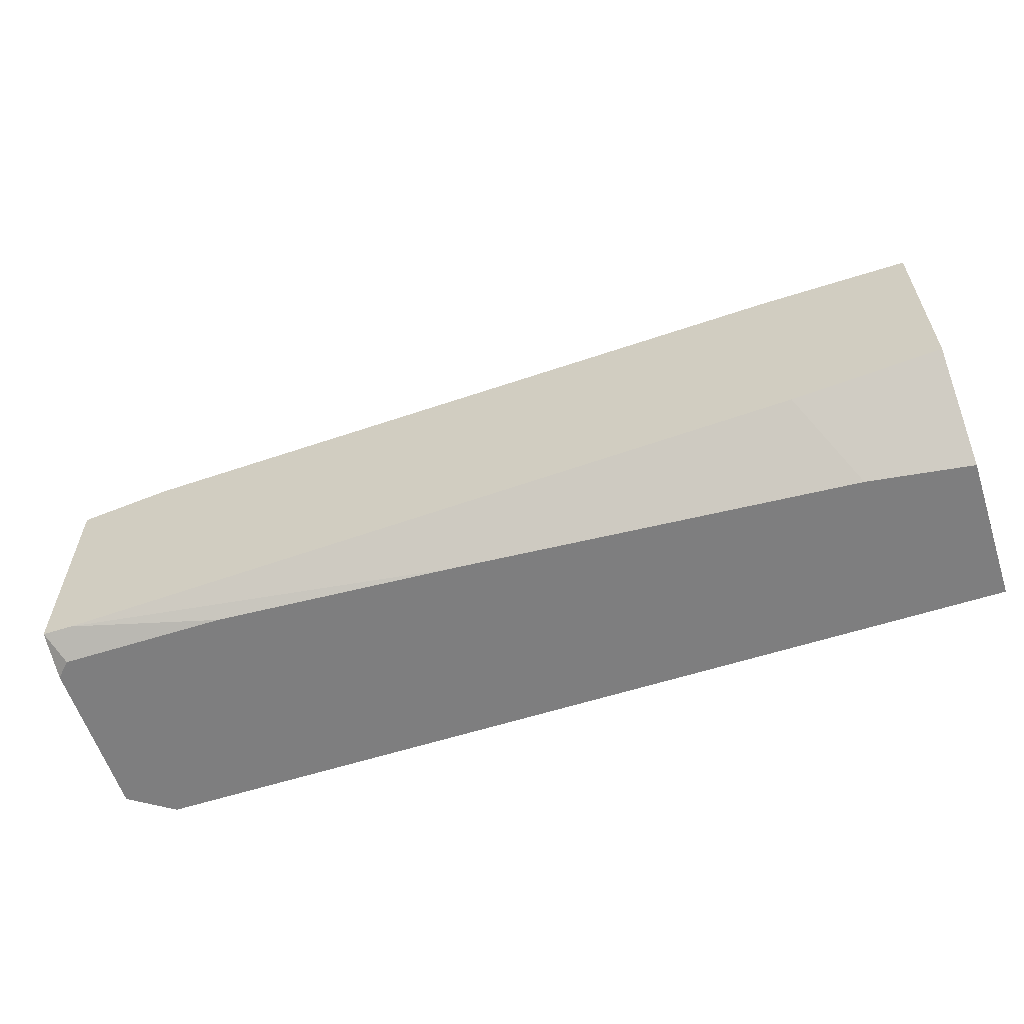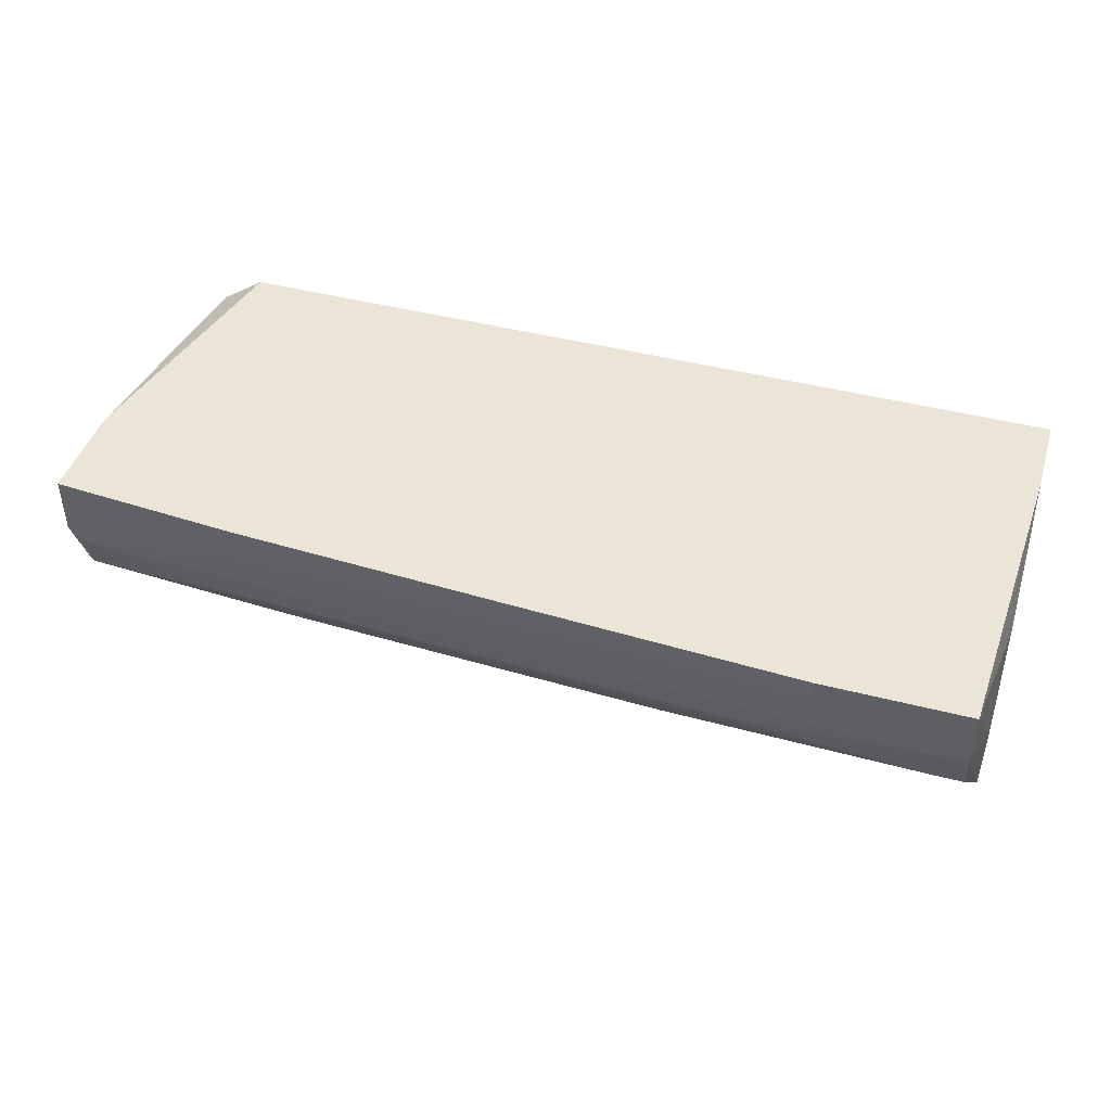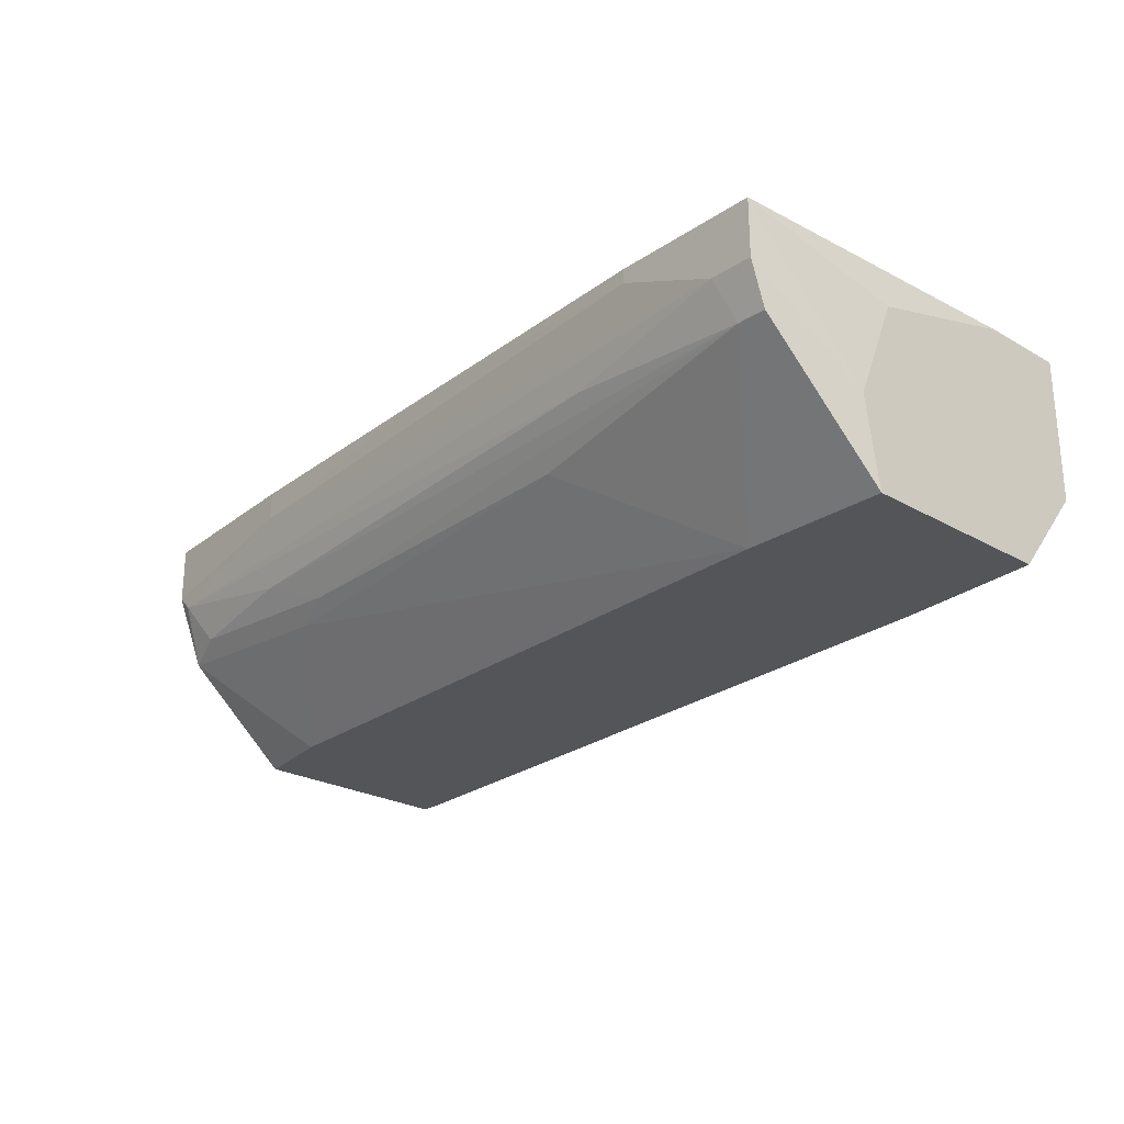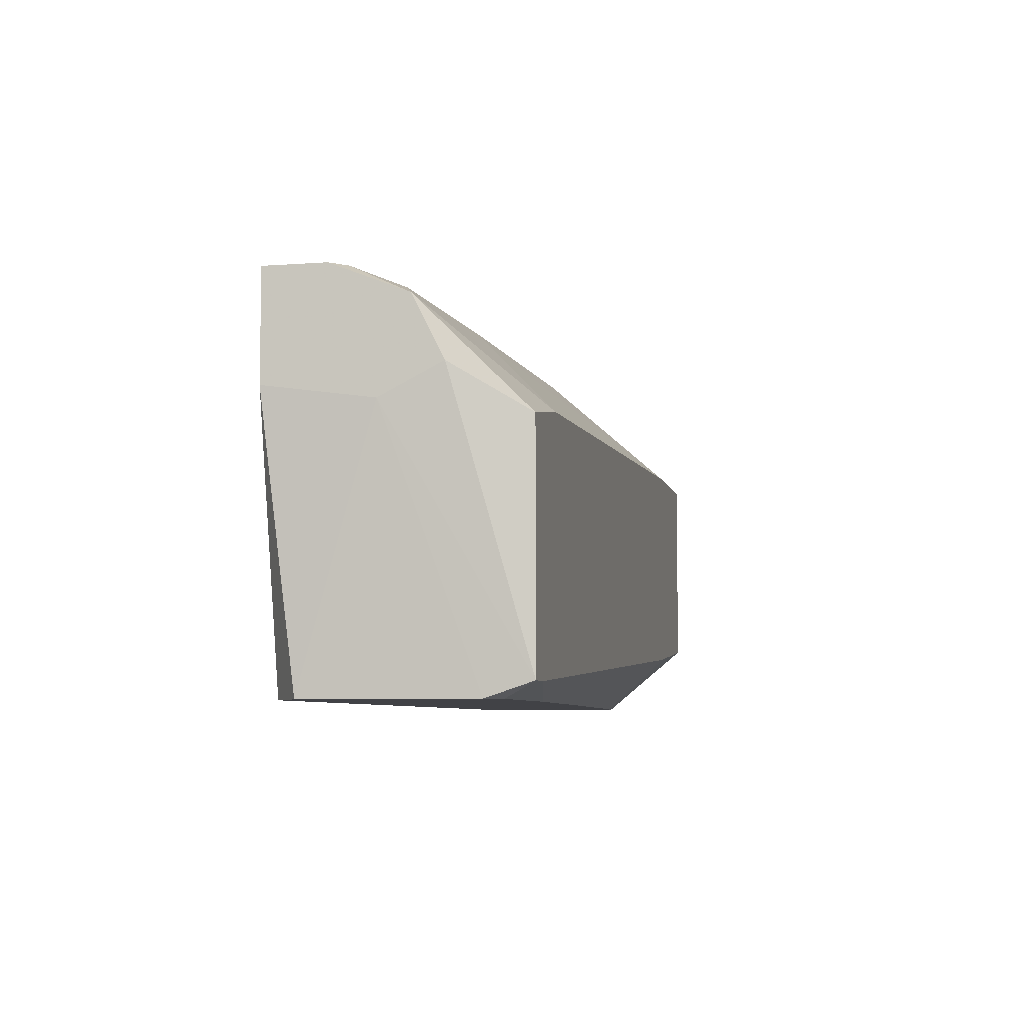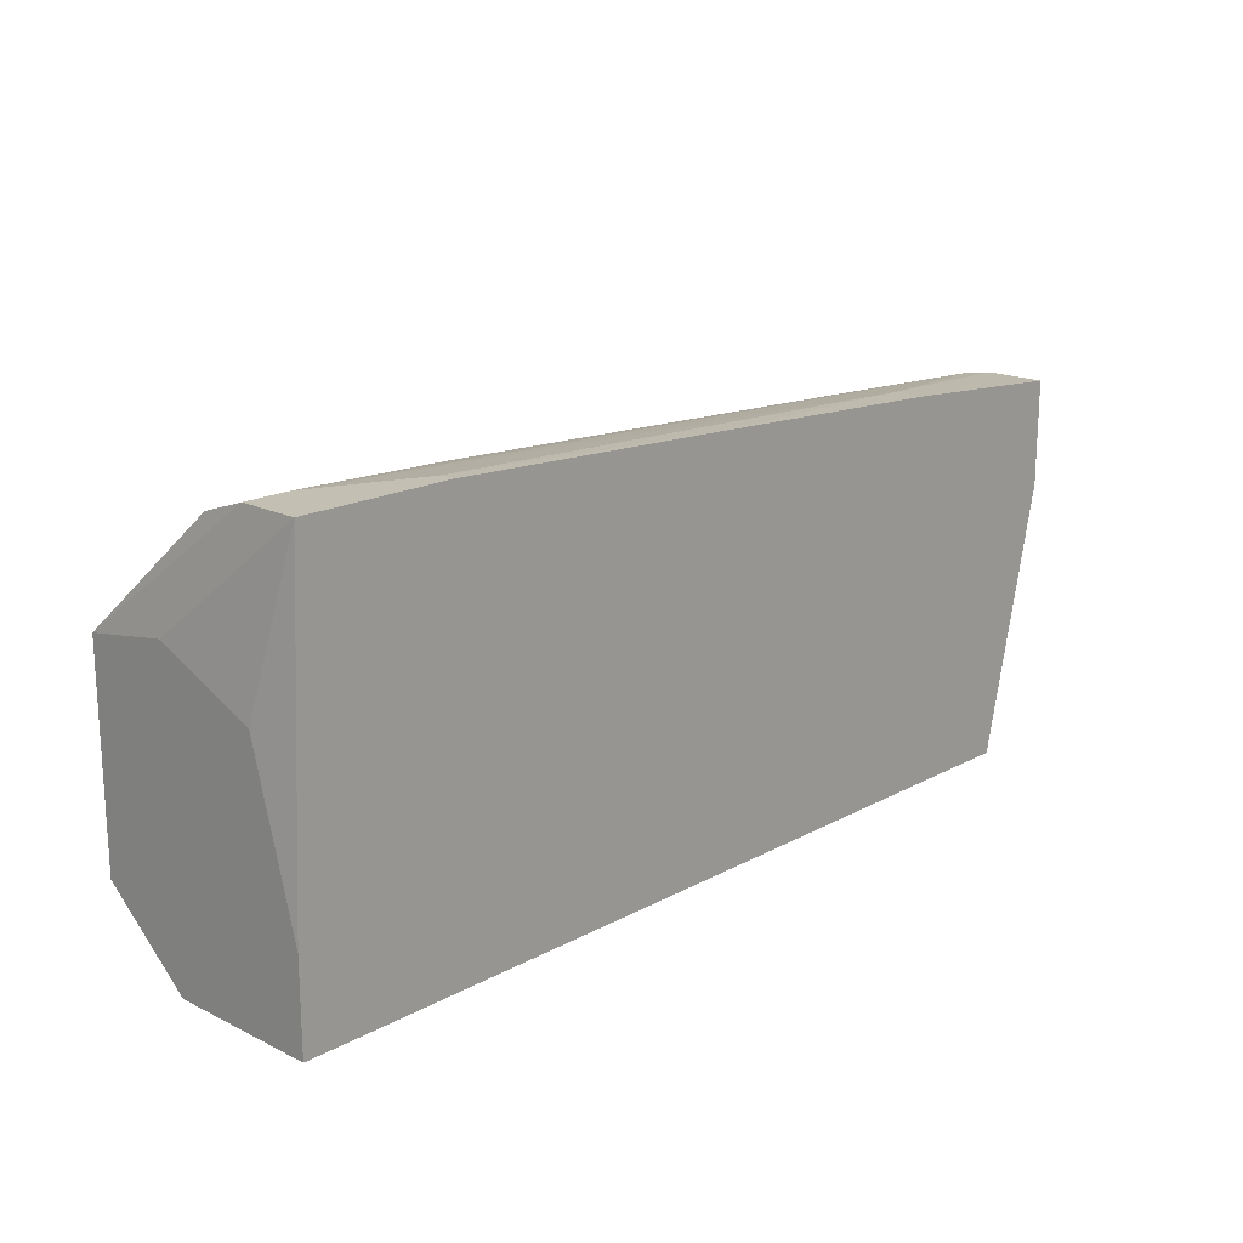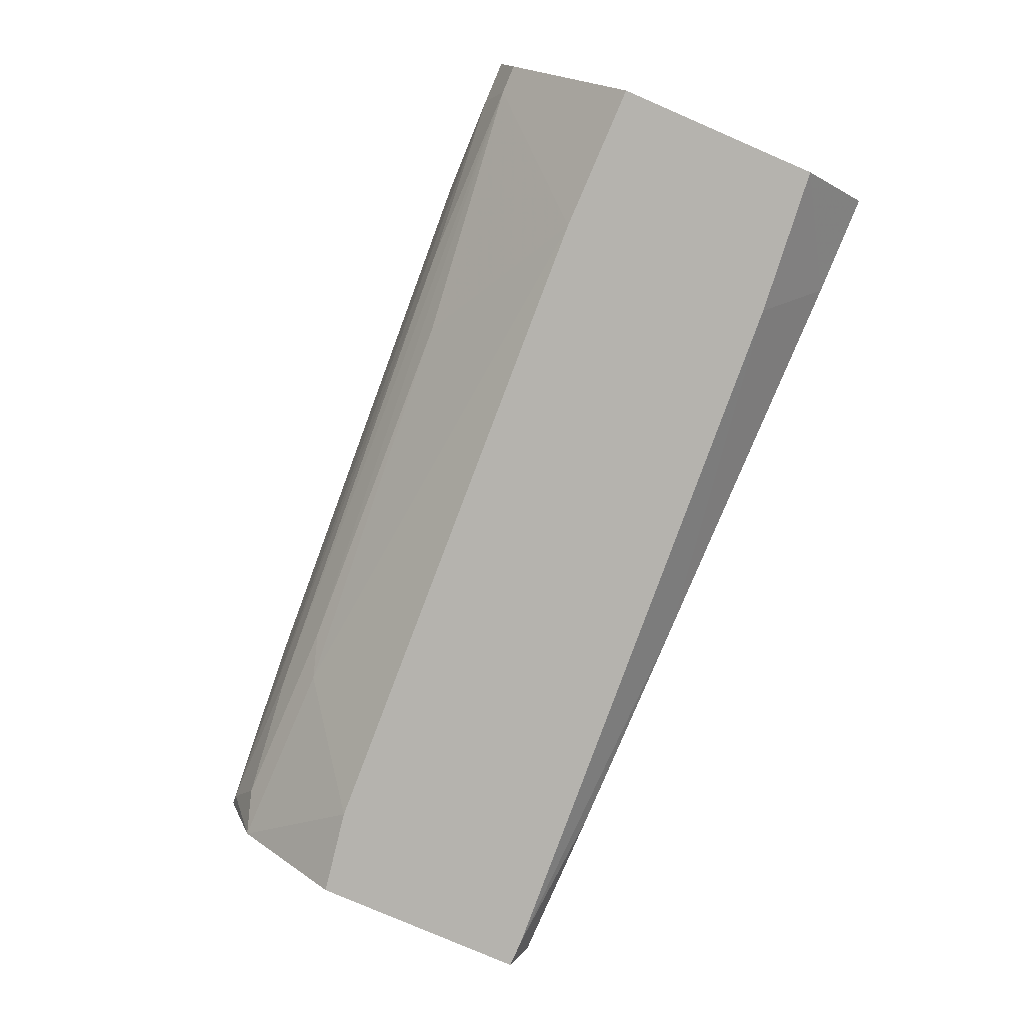
<metadata>
{"format":"obj","ext":"obj","renderer":"f3d","projection":"perspective","resolution":1024,"background":"white","views":[{"elev":-59.5,"azim":-161.9,"up":"+Y"},{"elev":44.0,"azim":-163.1,"up":"+Z"},{"elev":-24.8,"azim":-132.9,"up":"+Z"},{"elev":-6.6,"azim":102.3,"up":"+Y"},{"elev":17.9,"azim":-46.5,"up":"+Y"},{"elev":-80.0,"azim":-113.3,"up":"+Z"}]}
</metadata>
<code>
v 0.04277 -0.01152 -0.01998
v 0.001411 0.02571 -0.000682
v -0.01237 0.02295 -0.01309
v 0.0276 -0.01152 -0.01998
v 0.0276 0.02433 -0.000682
v 0.0276 0.02433 -0.003441
v 0.03587 0.01192 -0.02274
v -0.04133 -0.01152 -0.000682
v -0.04133 -0.01152 -0.01447
v -0.04133 0.01192 -0.004818
v -0.04133 0.01606 -0.01447
v -0.04133 -0.004621 -0.02274
v -0.04133 -0.003241 -0.000682
v -0.04133 0.01468 -0.02274
v 0.04553 0.01192 -0.01033
v 0.04553 0.0133 -0.000682
v 0.04553 0.02295 -0.000682
v 0.04553 0.02295 -0.006196
v 0.04553 0.02019 -0.01309
v 0.04553 0.01468 -0.01585
v -0.03167 -0.01152 -0.01585
v 0.02622 0.02019 -0.01447
v -0.01927 0.02571 -0.008955
v 0.005544 -0.01152 -0.0186
v 0.02899 0.02295 -0.01033
v -0.02616 0.02709 -0.000682
v -0.02616 0.02709 -0.002061
v -0.03995 0.02709 -0.000682
v -0.03995 0.02709 -0.006196
v -0.03995 0.02571 -0.01033
v 0.04139 0.02157 -0.01171
v 0.04139 -0.01014 -0.02274
v -0.03581 0.02709 -0.006196
v -0.02754 -0.005996 -0.02274
v -0.02754 0.01468 -0.02274
v 0.04002 -0.01152 -0.000682
v -0.03719 0.02571 -0.01033
v 0.02209 0.02157 -0.01309
v 0.04415 -0.01152 -0.0186
v 0.04415 -0.01152 -0.003441
v 0.04415 0.01054 -0.02274
v 0.04415 0.02295 -0.007575
v 0.04415 -0.01014 -0.02274
f 43 39 1
f 2 26 8
f 2 8 36
f 8 4 36
f 8 14 12
f 12 14 41
f 2 36 17
f 12 41 43
f 4 8 9
f 8 12 9
f 8 26 28
f 26 29 28
f 36 4 40
f 41 14 35
f 14 37 35
f 19 41 7
f 41 35 7
f 35 22 7
f 22 19 7
f 14 8 10
f 17 36 16
f 19 17 16
f 36 40 16
f 40 4 39
f 12 43 34
f 35 37 3
f 22 35 3
f 4 9 21
f 9 12 21
f 12 34 21
f 41 19 20
f 43 41 20
f 19 16 20
f 29 26 33
f 37 29 33
f 42 33 6
f 25 37 23
f 42 25 23
f 37 33 23
f 33 42 23
f 16 40 15
f 40 39 15
f 39 43 15
f 43 20 15
f 20 16 15
f 43 4 32
f 34 43 32
f 14 29 30
f 37 14 30
f 29 37 30
f 29 14 11
f 28 29 11
f 14 10 11
f 10 28 11
f 42 19 31
f 25 42 31
f 8 28 13
f 10 8 13
f 28 10 13
f 4 21 24
f 21 34 24
f 32 4 24
f 34 32 24
f 26 2 27
f 33 26 27
f 2 6 27
f 6 33 27
f 19 22 38
f 37 25 38
f 22 3 38
f 3 37 38
f 31 19 38
f 25 31 38
f 17 19 18
f 19 42 18
f 6 17 18
f 42 6 18
f 2 17 5
f 6 2 5
f 17 6 5
f 4 43 1
f 39 4 1

</code>
